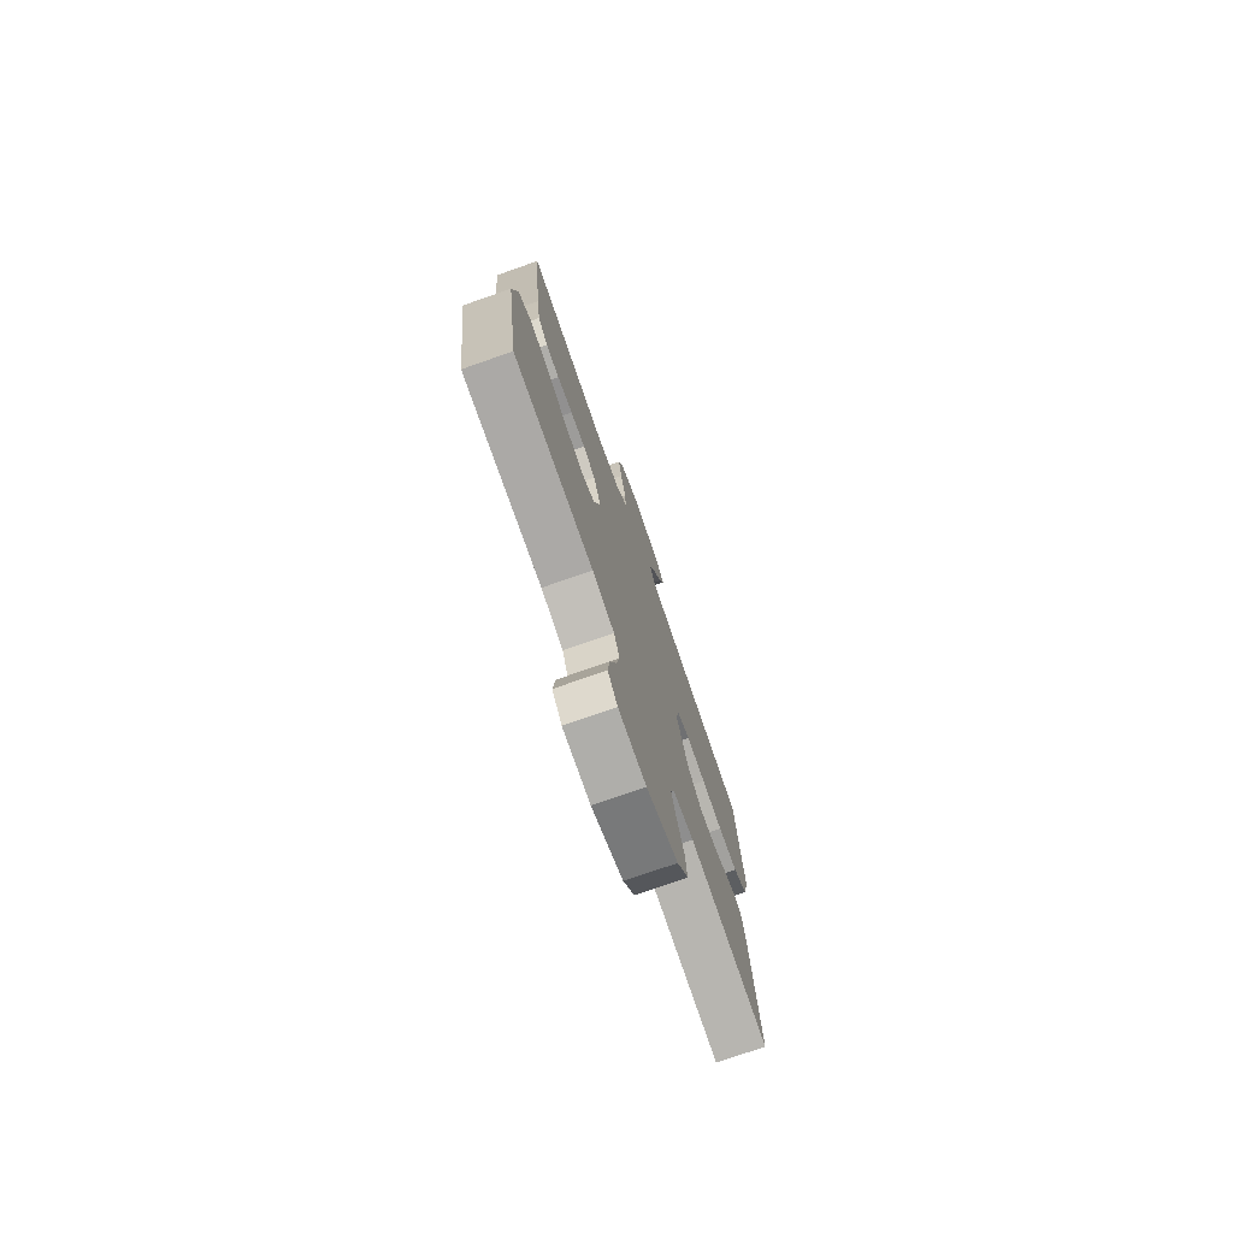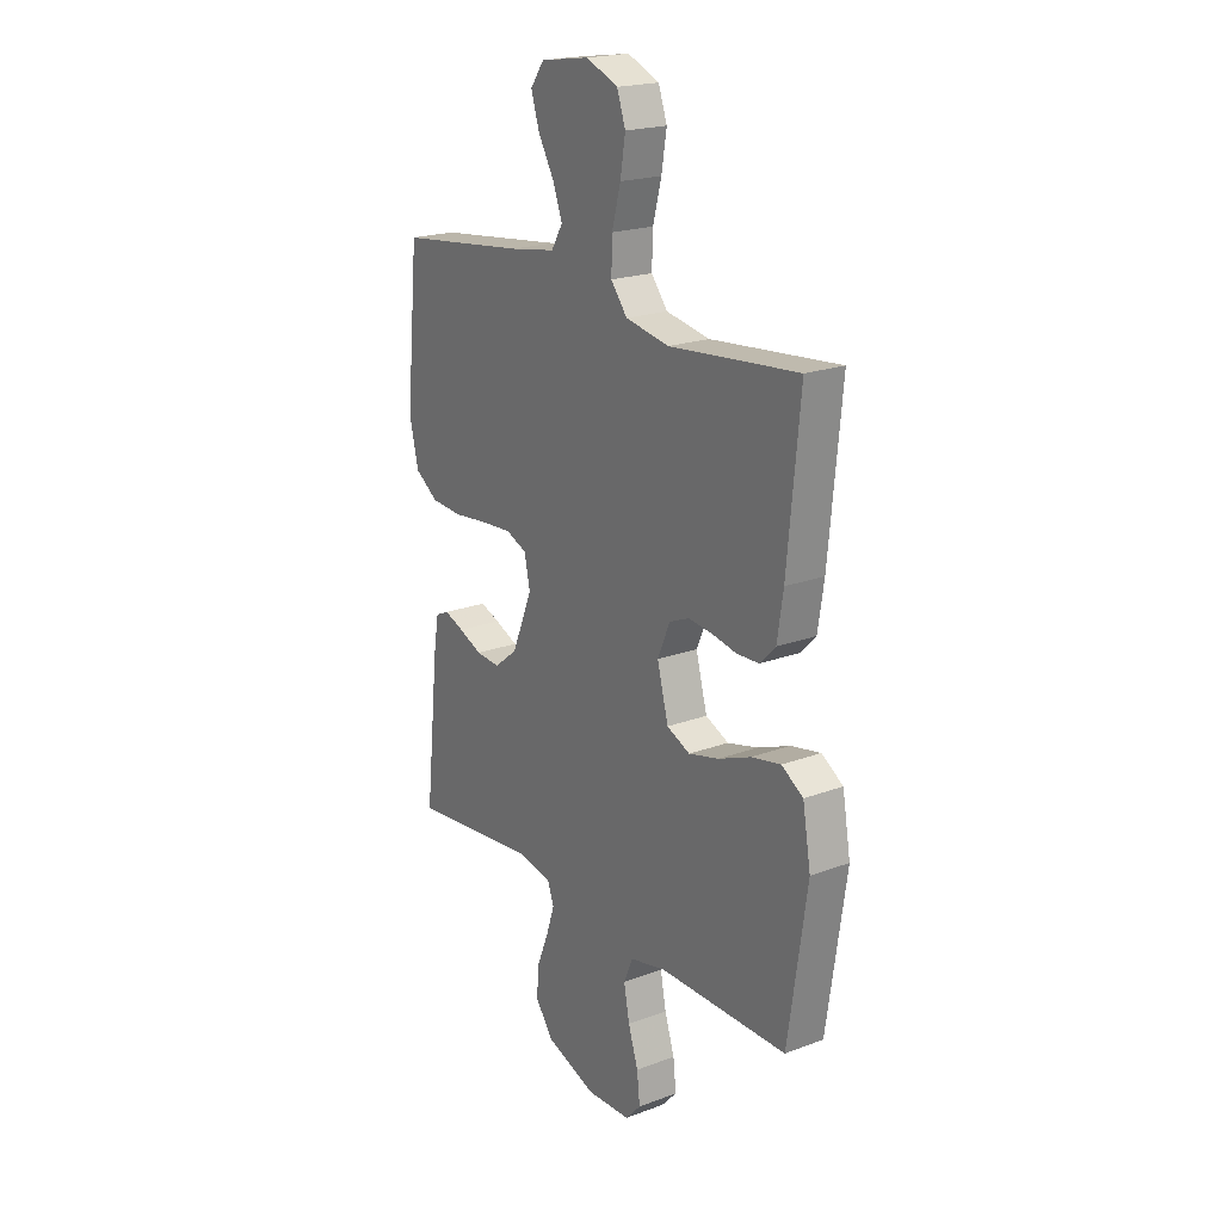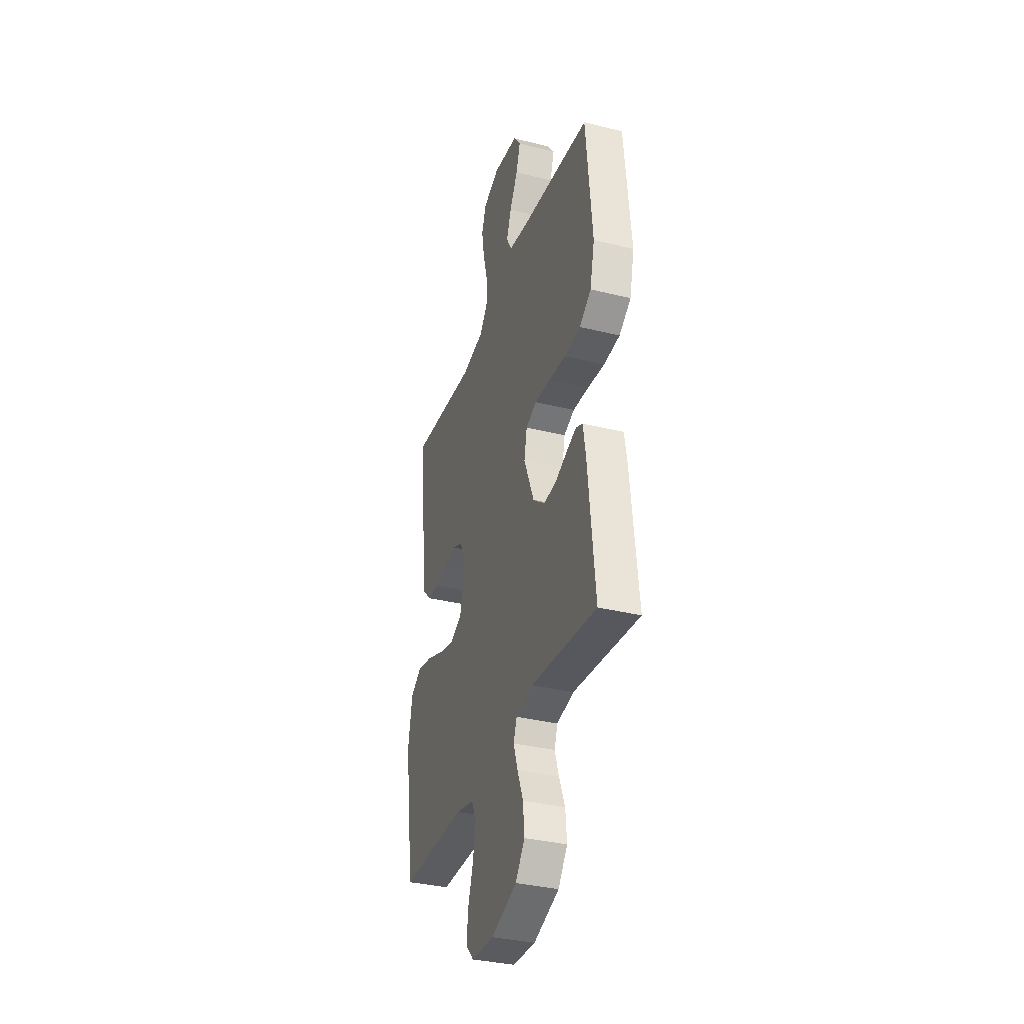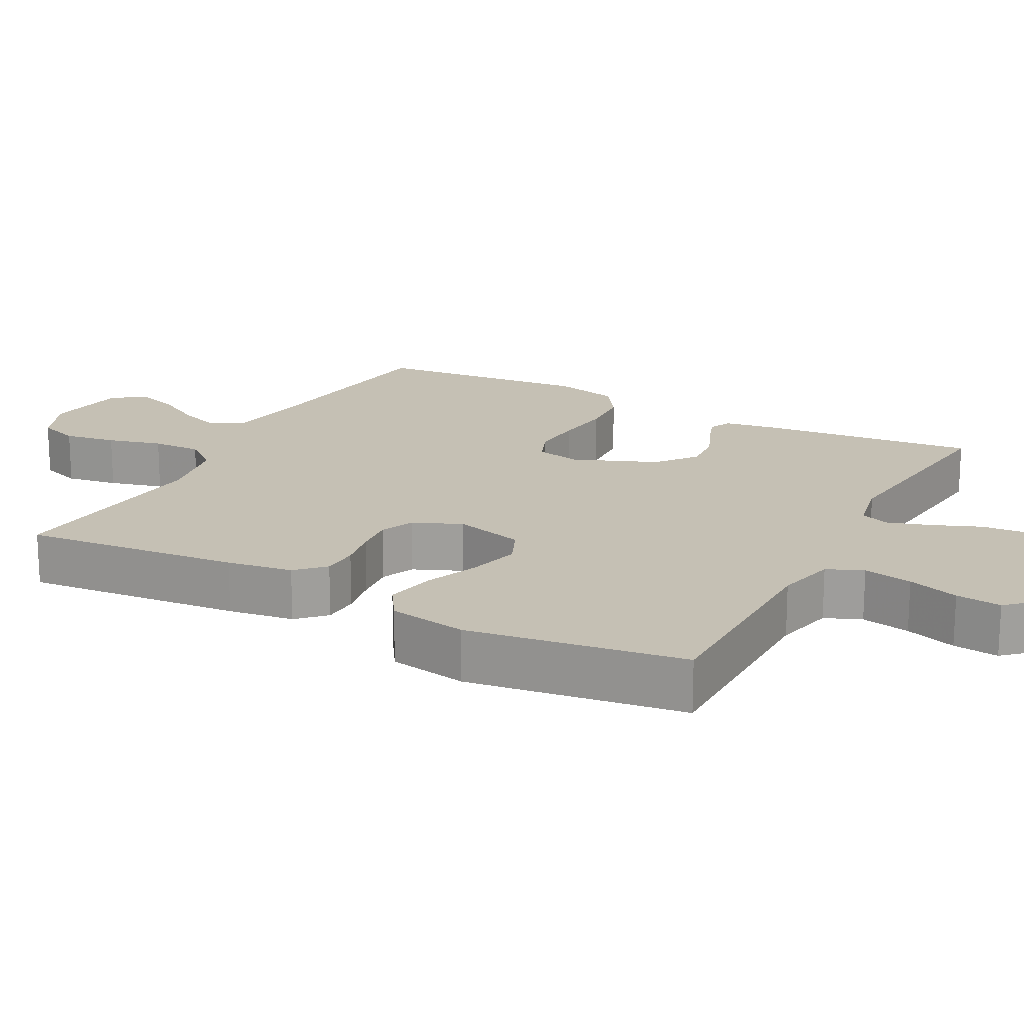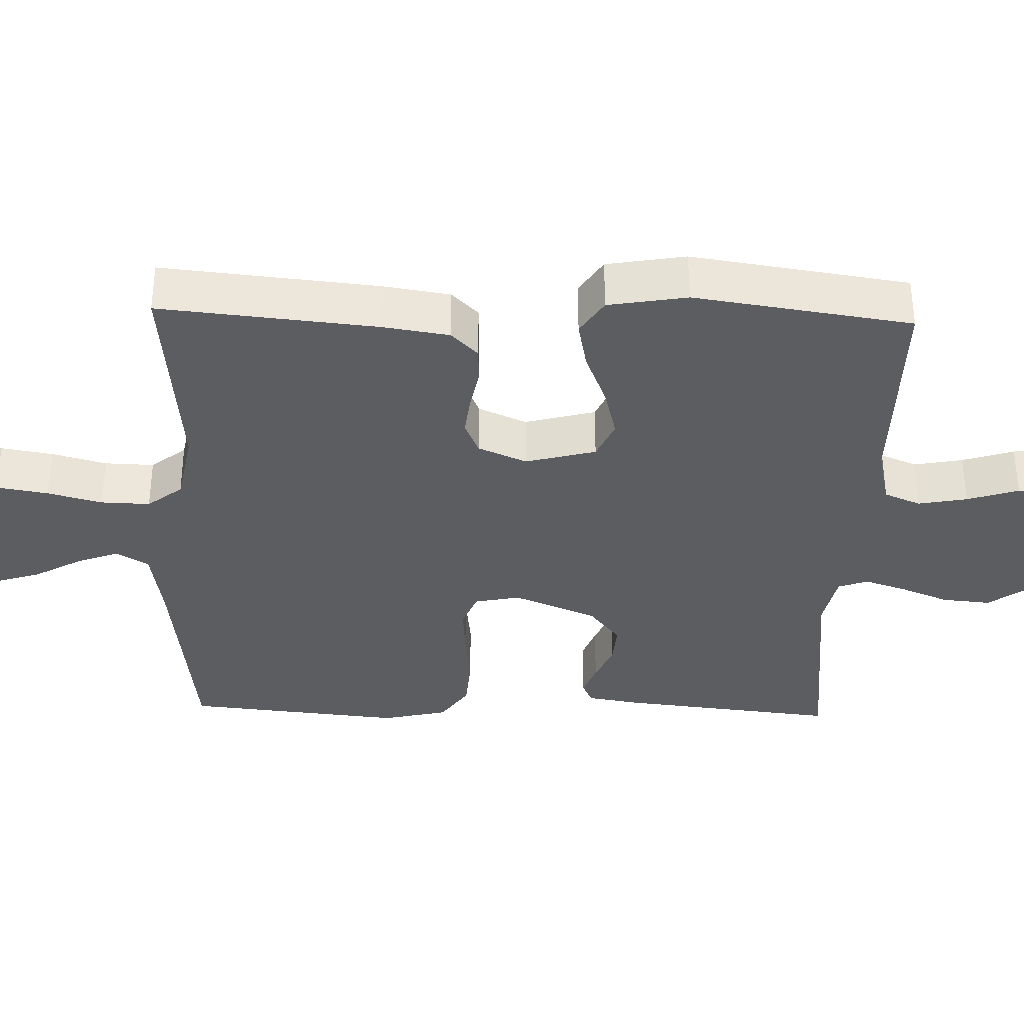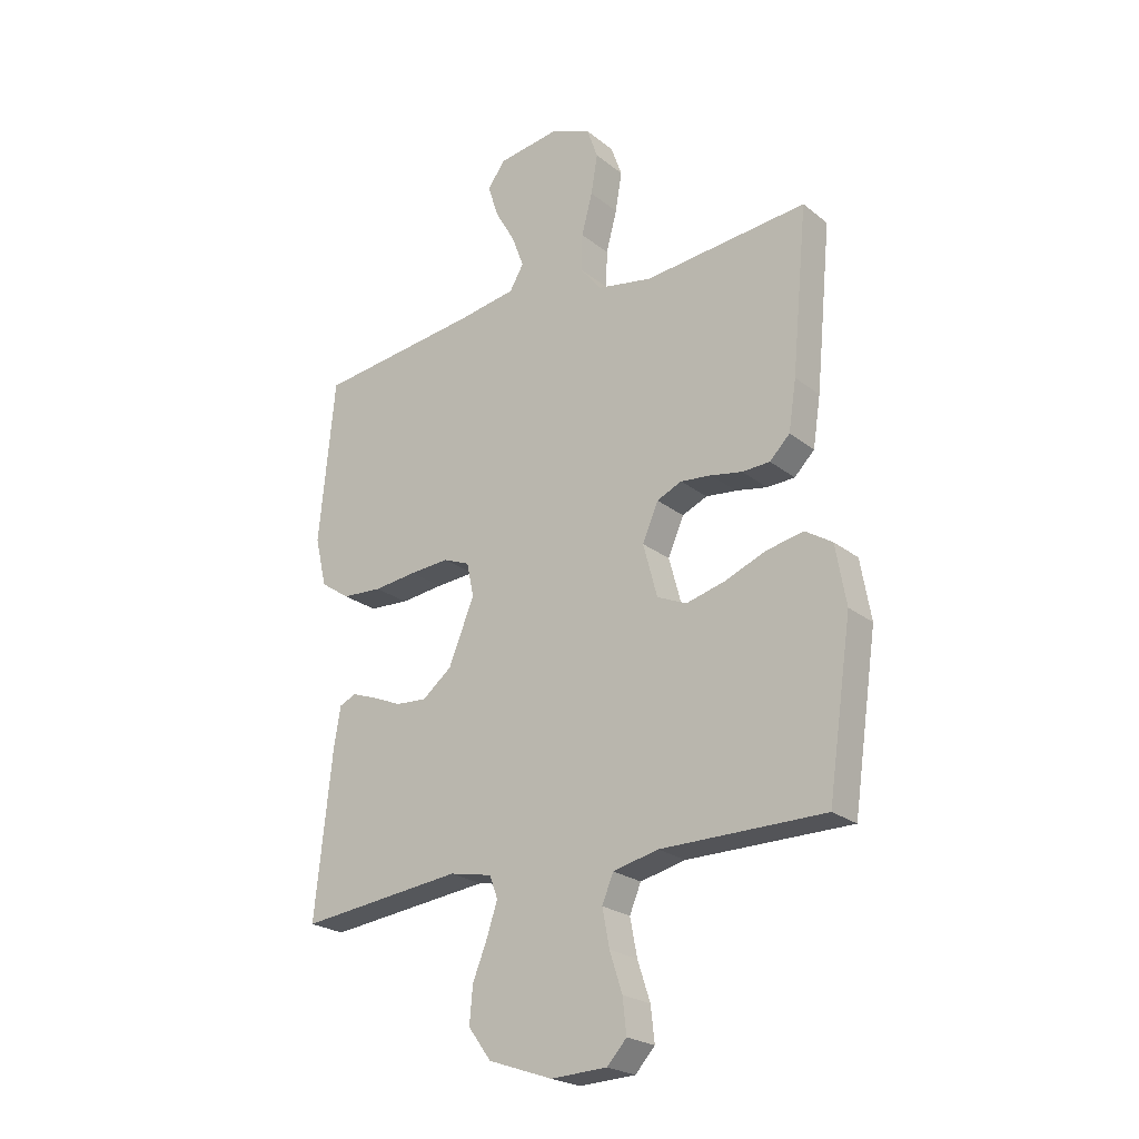
<metadata>
{"format":"obj","ext":"obj","renderer":"f3d","projection":"perspective","resolution":1024,"background":"white","views":[{"elev":-75.6,"azim":109.3,"up":"+Z"},{"elev":20.5,"azim":55.8,"up":"+Z"},{"elev":-34.8,"azim":-108.3,"up":"+Z"},{"elev":18.4,"azim":118.1,"up":"+Y"},{"elev":-35.4,"azim":88.2,"up":"+Y"},{"elev":-23.4,"azim":37.6,"up":"+Z"}]}
</metadata>
<code>
v 0.5 0.07 -0.5
v 0.2 0.07 -0.5
v 0.117 0.07 -0.519
v 0.096 0.07 -0.569
v 0.109 0.07 -0.637
v 0.132 0.07 -0.708
v 0.139 0.07 -0.771
v 0.103 0.07 -0.81
v 0 0.07 -0.814
v -0.117 0.07 -0.773
v -0.159 0.07 -0.716
v -0.153 0.07 -0.649
v -0.126 0.07 -0.582
v -0.107 0.07 -0.524
v -0.122 0.07 -0.483
v -0.2 0.07 -0.467
v -0.5 0.07 -0.5
v -0.468 0.07 -0.2
v -0.456 0.07 -0.128
v -0.425 0.07 -0.114
v -0.379 0.07 -0.131
v -0.325 0.07 -0.154
v -0.268 0.07 -0.158
v -0.214 0.07 -0.115
v -0.167 0.07 0
v -0.18 0.07 0.062
v -0.229 0.07 0.082
v -0.301 0.07 0.077
v -0.38 0.07 0.068
v -0.454 0.07 0.073
v -0.508 0.07 0.11
v -0.529 0.07 0.2
v -0.5 0.07 0.5
v -0.2 0.07 0.536
v -0.094 0.07 0.553
v -0.068 0.07 0.597
v -0.09 0.07 0.656
v -0.127 0.07 0.721
v -0.146 0.07 0.781
v -0.114 0.07 0.825
v 0 0.07 0.842
v 0.074 0.07 0.811
v 0.094 0.07 0.754
v 0.082 0.07 0.682
v 0.062 0.07 0.607
v 0.06 0.07 0.539
v 0.098 0.07 0.491
v 0.2 0.07 0.472
v 0.5 0.07 0.5
v 0.471 0.07 0.2
v 0.457 0.07 0.109
v 0.42 0.07 0.072
v 0.369 0.07 0.07
v 0.311 0.07 0.081
v 0.255 0.07 0.087
v 0.209 0.07 0.067
v 0.18 0.07 0
v 0.206 0.07 -0.097
v 0.26 0.07 -0.121
v 0.331 0.07 -0.103
v 0.406 0.07 -0.073
v 0.475 0.07 -0.059
v 0.525 0.07 -0.091
v 0.544 0.07 -0.2
v 0.5 0 -0.5
v 0.2 0 -0.5
v 0.117 0 -0.519
v 0.096 0 -0.569
v 0.109 0 -0.637
v 0.132 0 -0.708
v 0.139 0 -0.771
v 0.103 0 -0.81
v 0 0 -0.814
v -0.117 0 -0.773
v -0.159 0 -0.716
v -0.153 0 -0.649
v -0.126 0 -0.582
v -0.107 0 -0.524
v -0.122 0 -0.483
v -0.2 0 -0.467
v -0.5 0 -0.5
v -0.468 0 -0.2
v -0.456 0 -0.128
v -0.425 0 -0.114
v -0.379 0 -0.131
v -0.325 0 -0.154
v -0.268 0 -0.158
v -0.214 0 -0.115
v -0.167 0 0
v -0.18 0 0.062
v -0.229 0 0.082
v -0.301 0 0.077
v -0.38 0 0.068
v -0.454 0 0.073
v -0.508 0 0.11
v -0.529 0 0.2
v -0.5 0 0.5
v -0.2 0 0.536
v -0.094 0 0.553
v -0.068 0 0.597
v -0.09 0 0.656
v -0.127 0 0.721
v -0.146 0 0.781
v -0.114 0 0.825
v 0 0 0.842
v 0.074 0 0.811
v 0.094 0 0.754
v 0.082 0 0.682
v 0.062 0 0.607
v 0.06 0 0.539
v 0.098 0 0.491
v 0.2 0 0.472
v 0.5 0 0.5
v 0.471 0 0.2
v 0.457 0 0.109
v 0.42 0 0.072
v 0.369 0 0.07
v 0.311 0 0.081
v 0.255 0 0.087
v 0.209 0 0.067
v 0.18 0 0
v 0.206 0 -0.097
v 0.26 0 -0.121
v 0.331 0 -0.103
v 0.406 0 -0.073
v 0.475 0 -0.059
v 0.525 0 -0.091
v 0.544 0 -0.2
f 64 1 2
f 63 64 2
f 62 63 2
f 61 62 2
f 60 61 2
f 59 60 2 3
f 58 59 3 4
f 57 58 4
f 52 53 54
f 51 52 54
f 50 51 54
f 49 50 54
f 48 49 54
f 47 48 54 55
f 46 47 55 56
f 43 44 45
f 42 43 45
f 41 42 45
f 40 41 45
f 39 40 45
f 38 39 45
f 37 38 45
f 36 37 45 46
f 46 56 57
f 36 46 57
f 35 36 57
f 32 33 34
f 31 32 34
f 30 31 34
f 29 30 34
f 28 29 34
f 27 28 34 35
f 20 21 22
f 19 20 22
f 18 19 22
f 17 18 22
f 16 17 22
f 15 16 22 23
f 11 12 13
f 10 11 13
f 9 10 13
f 8 9 13
f 7 8 13
f 6 7 13
f 5 6 13
f 4 5 13 14
f 57 4 14 15
f 26 27 35 57
f 25 26 57
f 24 25 57 15
f 15 23 24
f 66 65 128
f 66 128 127
f 66 127 126
f 66 126 125
f 66 125 124
f 67 66 124 123
f 68 67 123 122
f 68 122 121
f 118 117 116
f 118 116 115
f 118 115 114
f 118 114 113
f 118 113 112
f 119 118 112 111
f 120 119 111 110
f 109 108 107
f 109 107 106
f 109 106 105
f 109 105 104
f 109 104 103
f 109 103 102
f 109 102 101
f 110 109 101 100
f 121 120 110
f 121 110 100
f 121 100 99
f 98 97 96
f 98 96 95
f 98 95 94
f 98 94 93
f 98 93 92
f 99 98 92 91
f 86 85 84
f 86 84 83
f 86 83 82
f 86 82 81
f 86 81 80
f 87 86 80 79
f 77 76 75
f 77 75 74
f 77 74 73
f 77 73 72
f 77 72 71
f 77 71 70
f 77 70 69
f 78 77 69 68
f 79 78 68 121
f 121 99 91 90
f 121 90 89
f 79 121 89 88
f 88 87 79
f 1 65 66 2
f 2 66 67 3
f 3 67 68 4
f 4 68 69 5
f 5 69 70 6
f 6 70 71 7
f 7 71 72 8
f 8 72 73 9
f 9 73 74 10
f 10 74 75 11
f 11 75 76 12
f 12 76 77 13
f 13 77 78 14
f 14 78 79 15
f 15 79 80 16
f 16 80 81 17
f 17 81 82 18
f 18 82 83 19
f 19 83 84 20
f 20 84 85 21
f 21 85 86 22
f 22 86 87 23
f 23 87 88 24
f 24 88 89 25
f 25 89 90 26
f 26 90 91 27
f 27 91 92 28
f 28 92 93 29
f 29 93 94 30
f 30 94 95 31
f 31 95 96 32
f 32 96 97 33
f 33 97 98 34
f 34 98 99 35
f 35 99 100 36
f 36 100 101 37
f 37 101 102 38
f 38 102 103 39
f 39 103 104 40
f 40 104 105 41
f 41 105 106 42
f 42 106 107 43
f 43 107 108 44
f 44 108 109 45
f 45 109 110 46
f 46 110 111 47
f 47 111 112 48
f 48 112 113 49
f 49 113 114 50
f 50 114 115 51
f 51 115 116 52
f 52 116 117 53
f 53 117 118 54
f 54 118 119 55
f 55 119 120 56
f 56 120 121 57
f 57 121 122 58
f 58 122 123 59
f 59 123 124 60
f 60 124 125 61
f 61 125 126 62
f 62 126 127 63
f 63 127 128 64
f 64 128 65 1

</code>
